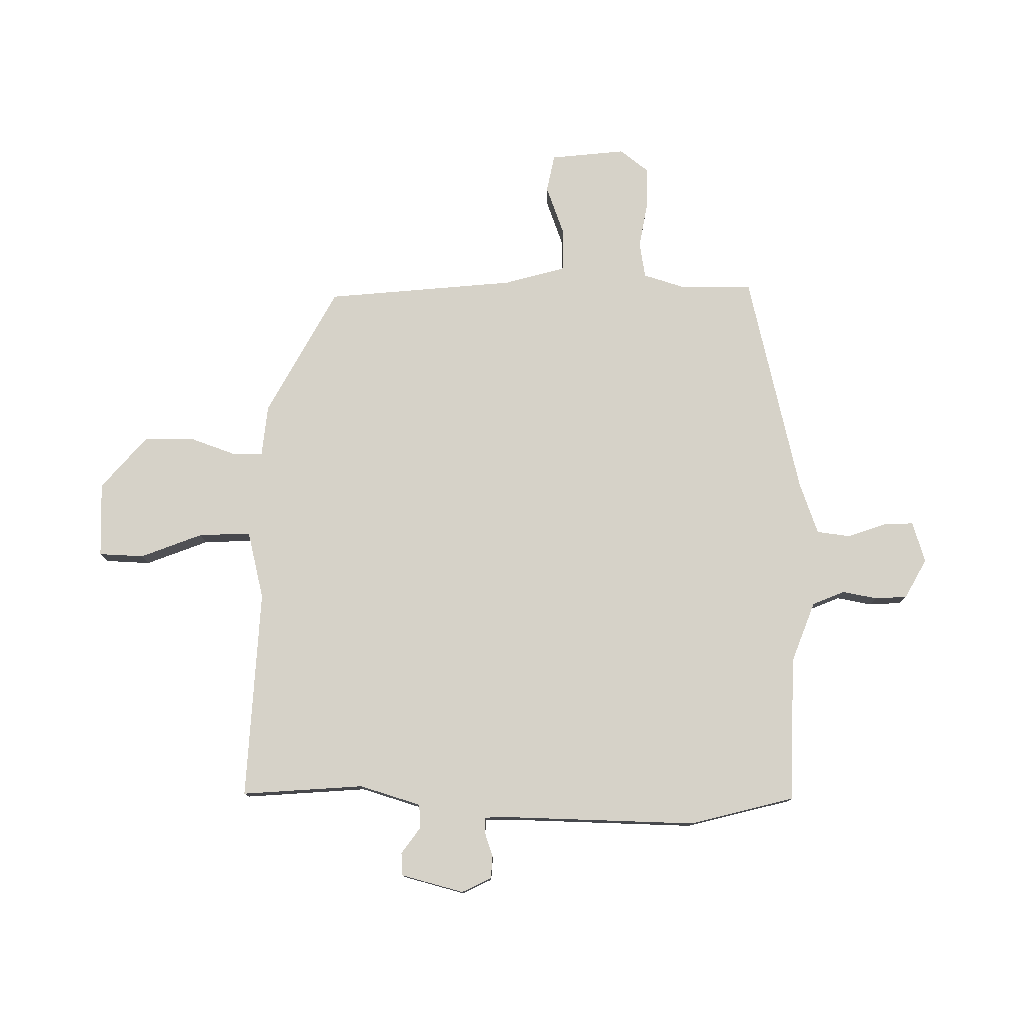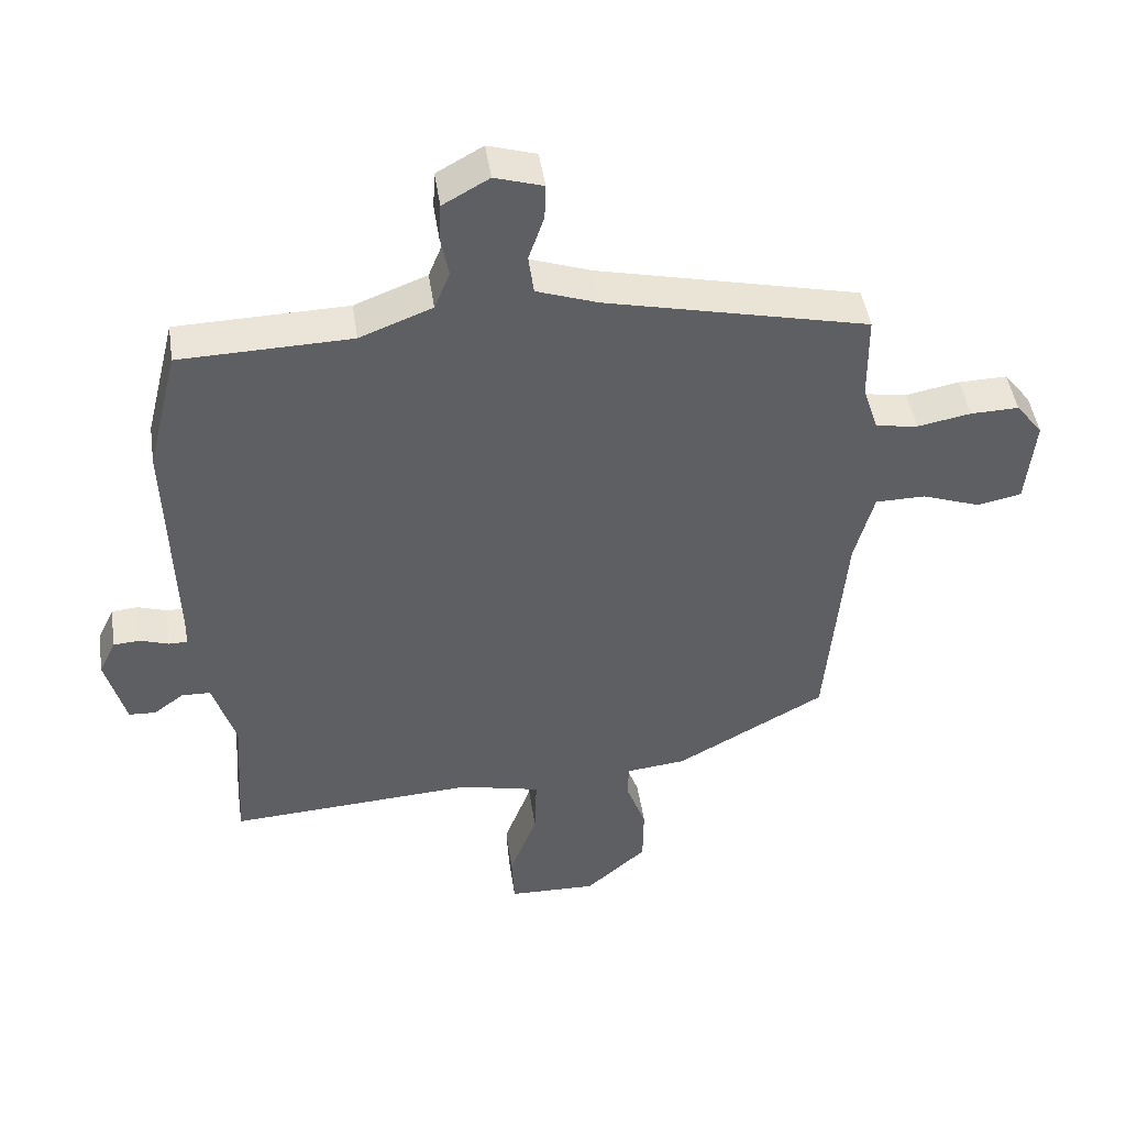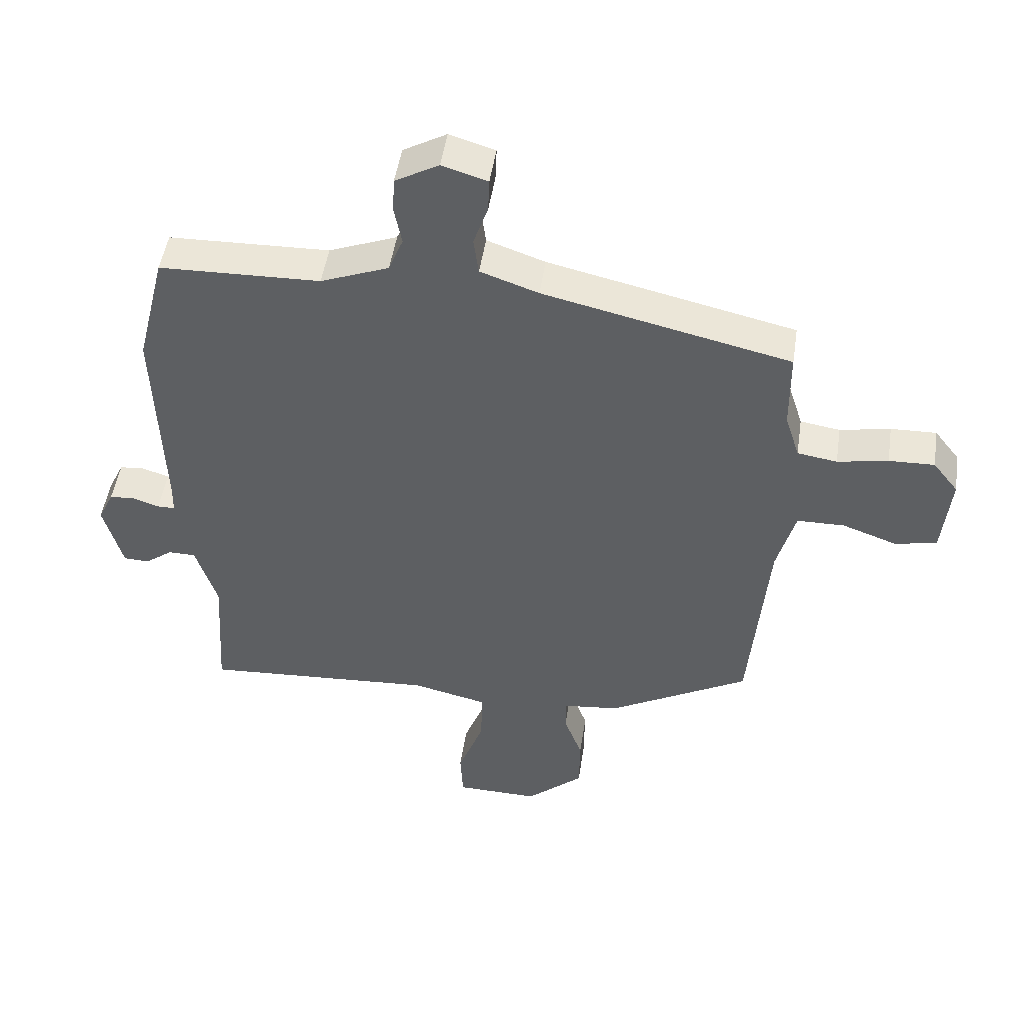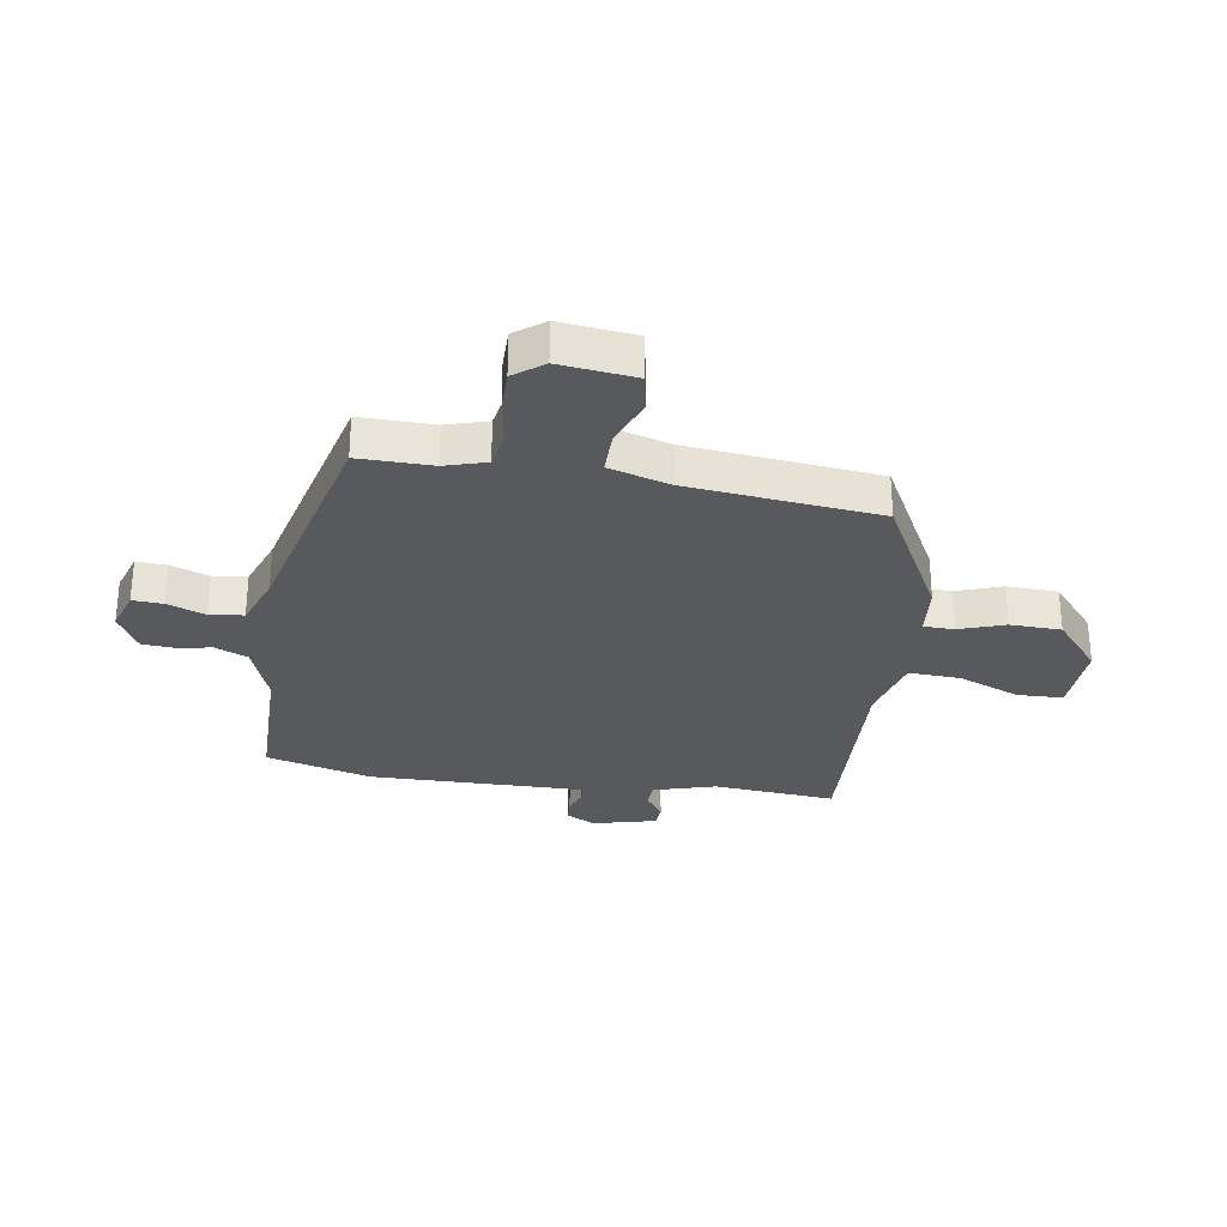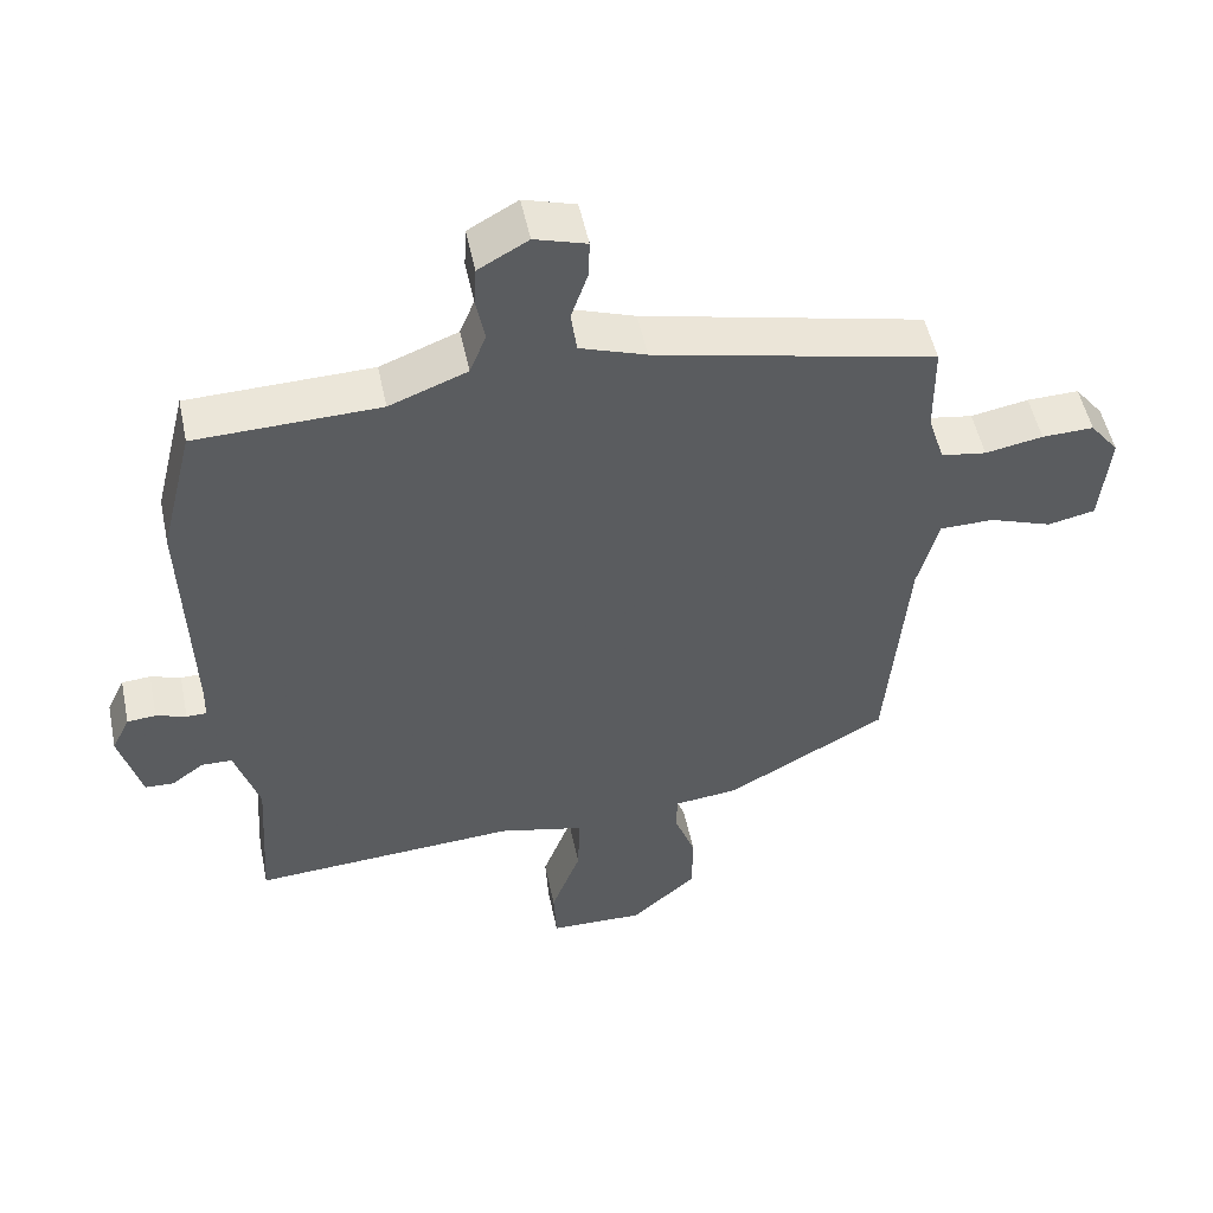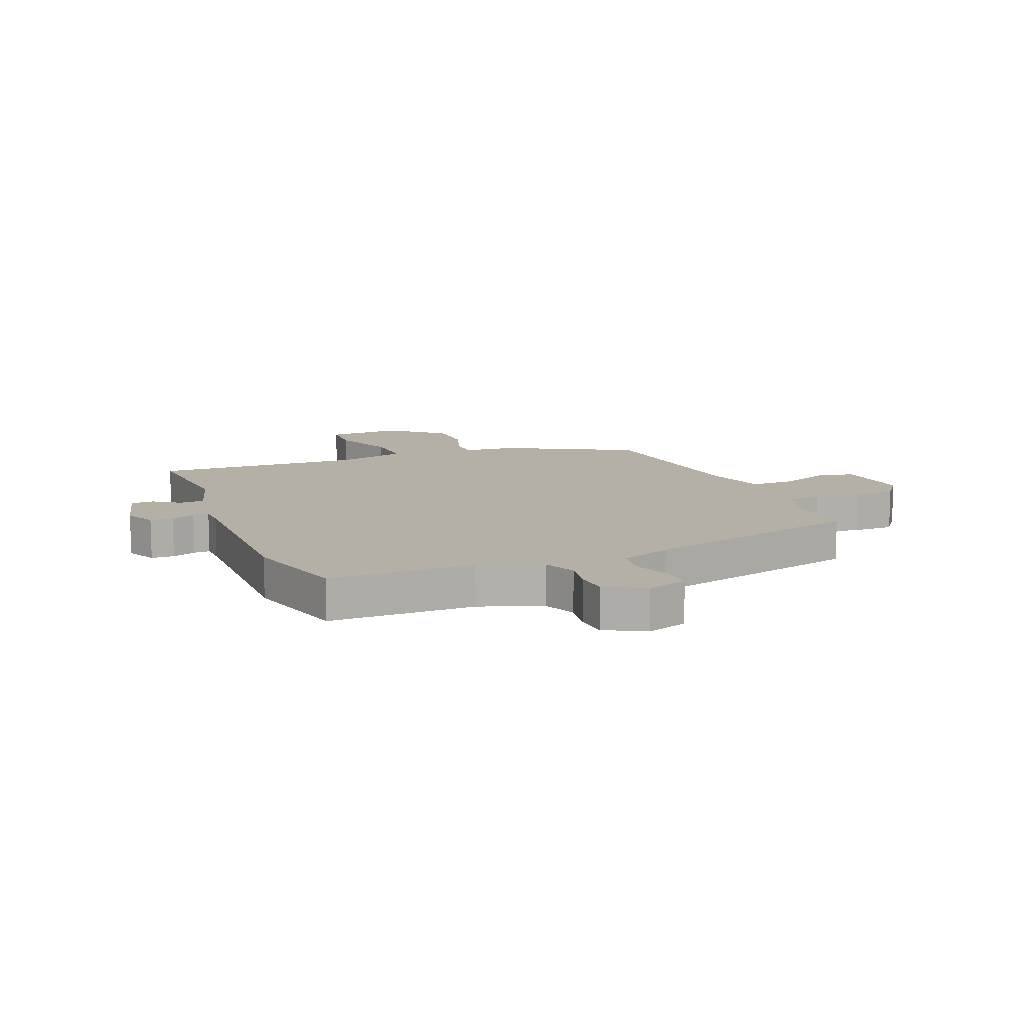
<metadata>
{"format":"obj","ext":"obj","renderer":"f3d","projection":"perspective","resolution":1024,"background":"white","views":[{"elev":78.1,"azim":-89.9,"up":"+Y"},{"elev":46.0,"azim":-8.4,"up":"+Z"},{"elev":48.6,"azim":8.5,"up":"+Z"},{"elev":-29.4,"azim":80.0,"up":"+Y"},{"elev":51.6,"azim":-11.8,"up":"+Z"},{"elev":11.7,"azim":-23.3,"up":"+Y"}]}
</metadata>
<code>
v 0.487 0.07 0.451
v 0.488 0.07 0.323
v 0.511 0.07 0.251
v 0.574 0.07 0.241
v 0.654 0.07 0.256
v 0.726 0.07 0.258
v 0.766 0.07 0.207
v 0.753 0.07 0.075
v 0.687 0.07 0.061
v 0.6 0.07 0.092
v 0.525 0.07 0.091
v 0.496 0.07 -0.017
v 0.467 0.07 -0.35
v 0.244 0.07 -0.474
v 0.154 0.07 -0.484
v 0.154 0.07 -0.538
v 0.183 0.07 -0.617
v 0.182 0.07 -0.706
v 0.091 0.07 -0.786
v -0.041 0.07 -0.783
v -0.045 0.07 -0.704
v -0.004 0.07 -0.595
v -0.001 0.07 -0.504
v -0.121 0.07 -0.476
v -0.49 0.07 -0.499
v -0.476 0.07 -0.284
v -0.51 0.07 -0.176
v -0.553 0.07 -0.175
v -0.598 0.07 -0.208
v -0.638 0.07 -0.206
v -0.668 0.07 -0.096
v -0.643 0.07 -0.044
v -0.603 0.07 -0.041
v -0.561 0.07 -0.055
v -0.533 0.07 -0.055
v -0.532 0.07 -0.011
v -0.543 0.07 0.325
v -0.497 0.07 0.511
v -0.242 0.07 0.518
v -0.134 0.07 0.56
v -0.111 0.07 0.617
v -0.123 0.07 0.678
v -0.12 0.07 0.734
v -0.051 0.07 0.773
v 0.021 0.07 0.751
v 0.019 0.07 0.698
v -0.004 0.07 0.631
v 0.004 0.07 0.572
v 0.096 0.07 0.54
v 0.487 0 0.451
v 0.488 0 0.323
v 0.511 0 0.251
v 0.574 0 0.241
v 0.654 0 0.256
v 0.726 0 0.258
v 0.766 0 0.207
v 0.753 0 0.075
v 0.687 0 0.061
v 0.6 0 0.092
v 0.525 0 0.091
v 0.496 0 -0.017
v 0.467 0 -0.35
v 0.244 0 -0.474
v 0.154 0 -0.484
v 0.154 0 -0.538
v 0.183 0 -0.617
v 0.182 0 -0.706
v 0.091 0 -0.786
v -0.041 0 -0.783
v -0.045 0 -0.704
v -0.004 0 -0.595
v -0.001 0 -0.504
v -0.121 0 -0.476
v -0.49 0 -0.499
v -0.476 0 -0.284
v -0.51 0 -0.176
v -0.553 0 -0.175
v -0.598 0 -0.208
v -0.638 0 -0.206
v -0.668 0 -0.096
v -0.643 0 -0.044
v -0.603 0 -0.041
v -0.561 0 -0.055
v -0.533 0 -0.055
v -0.532 0 -0.011
v -0.543 0 0.325
v -0.497 0 0.511
v -0.242 0 0.518
v -0.134 0 0.56
v -0.111 0 0.617
v -0.123 0 0.678
v -0.12 0 0.734
v -0.051 0 0.773
v 0.021 0 0.751
v 0.019 0 0.698
v -0.004 0 0.631
v 0.004 0 0.572
v 0.096 0 0.54
f 44 45 46 47
f 44 47 48
f 41 42 43 44
f 41 44 48
f 40 41 48
f 39 40 48 49
f 36 37 38 39
f 35 36 39 49
f 31 32 33 34
f 31 34 35
f 28 29 30 31
f 27 28 31 35
f 26 27 35 49
f 24 25 26 49
f 19 20 21 22
f 19 22 23
f 16 17 18 19
f 15 16 19 23
f 12 13 14 15
f 11 12 15 23
f 7 8 9 10
f 7 10 11
f 4 5 6 7
f 3 4 7 11
f 2 3 11 23
f 23 24 49
f 1 2 23 49
f 96 95 94 93
f 97 96 93
f 93 92 91 90
f 97 93 90
f 97 90 89
f 98 97 89 88
f 88 87 86 85
f 98 88 85 84
f 83 82 81 80
f 84 83 80
f 80 79 78 77
f 84 80 77 76
f 98 84 76 75
f 98 75 74 73
f 71 70 69 68
f 72 71 68
f 68 67 66 65
f 72 68 65 64
f 64 63 62 61
f 72 64 61 60
f 59 58 57 56
f 60 59 56
f 56 55 54 53
f 60 56 53 52
f 72 60 52 51
f 98 73 72
f 98 72 51 50
f 1 50 51 2
f 2 51 52 3
f 3 52 53 4
f 4 53 54 5
f 5 54 55 6
f 6 55 56 7
f 7 56 57 8
f 8 57 58 9
f 9 58 59 10
f 10 59 60 11
f 11 60 61 12
f 12 61 62 13
f 13 62 63 14
f 14 63 64 15
f 15 64 65 16
f 16 65 66 17
f 17 66 67 18
f 18 67 68 19
f 19 68 69 20
f 20 69 70 21
f 21 70 71 22
f 22 71 72 23
f 23 72 73 24
f 24 73 74 25
f 25 74 75 26
f 26 75 76 27
f 27 76 77 28
f 28 77 78 29
f 29 78 79 30
f 30 79 80 31
f 31 80 81 32
f 32 81 82 33
f 33 82 83 34
f 34 83 84 35
f 35 84 85 36
f 36 85 86 37
f 37 86 87 38
f 38 87 88 39
f 39 88 89 40
f 40 89 90 41
f 41 90 91 42
f 42 91 92 43
f 43 92 93 44
f 44 93 94 45
f 45 94 95 46
f 46 95 96 47
f 47 96 97 48
f 48 97 98 49
f 49 98 50 1

</code>
